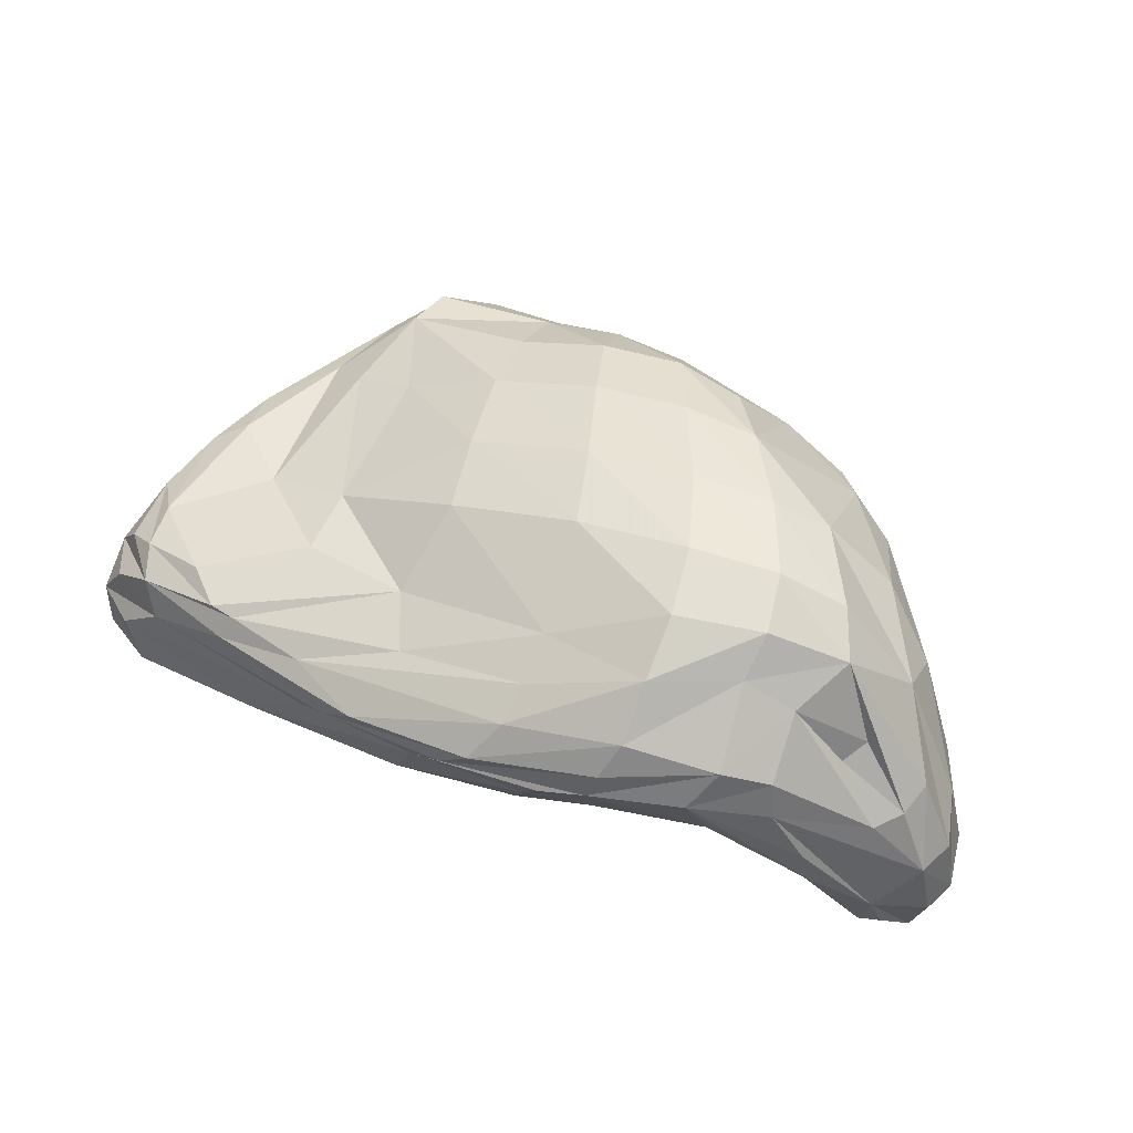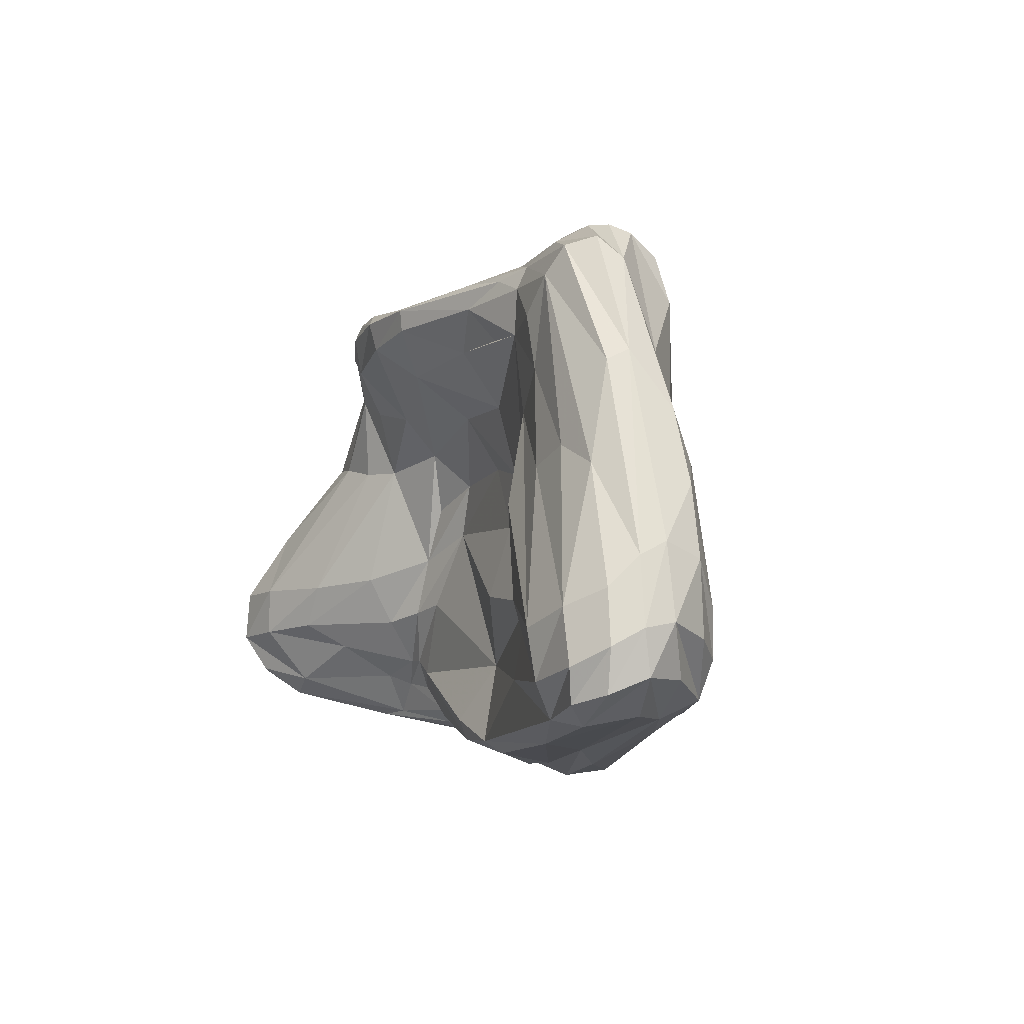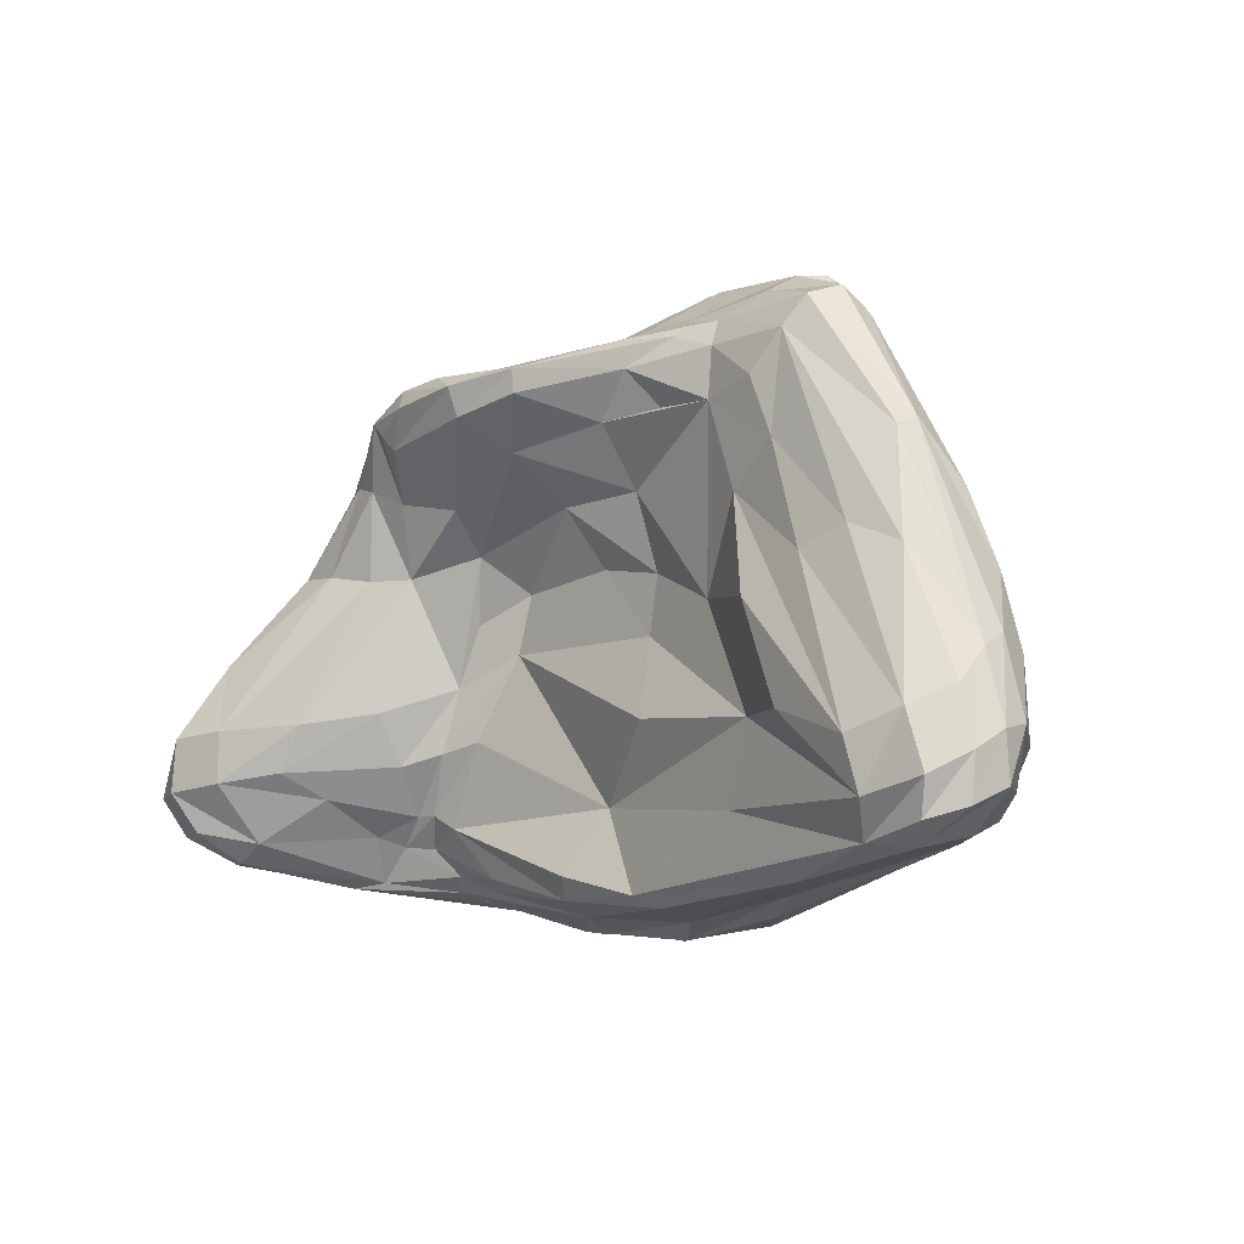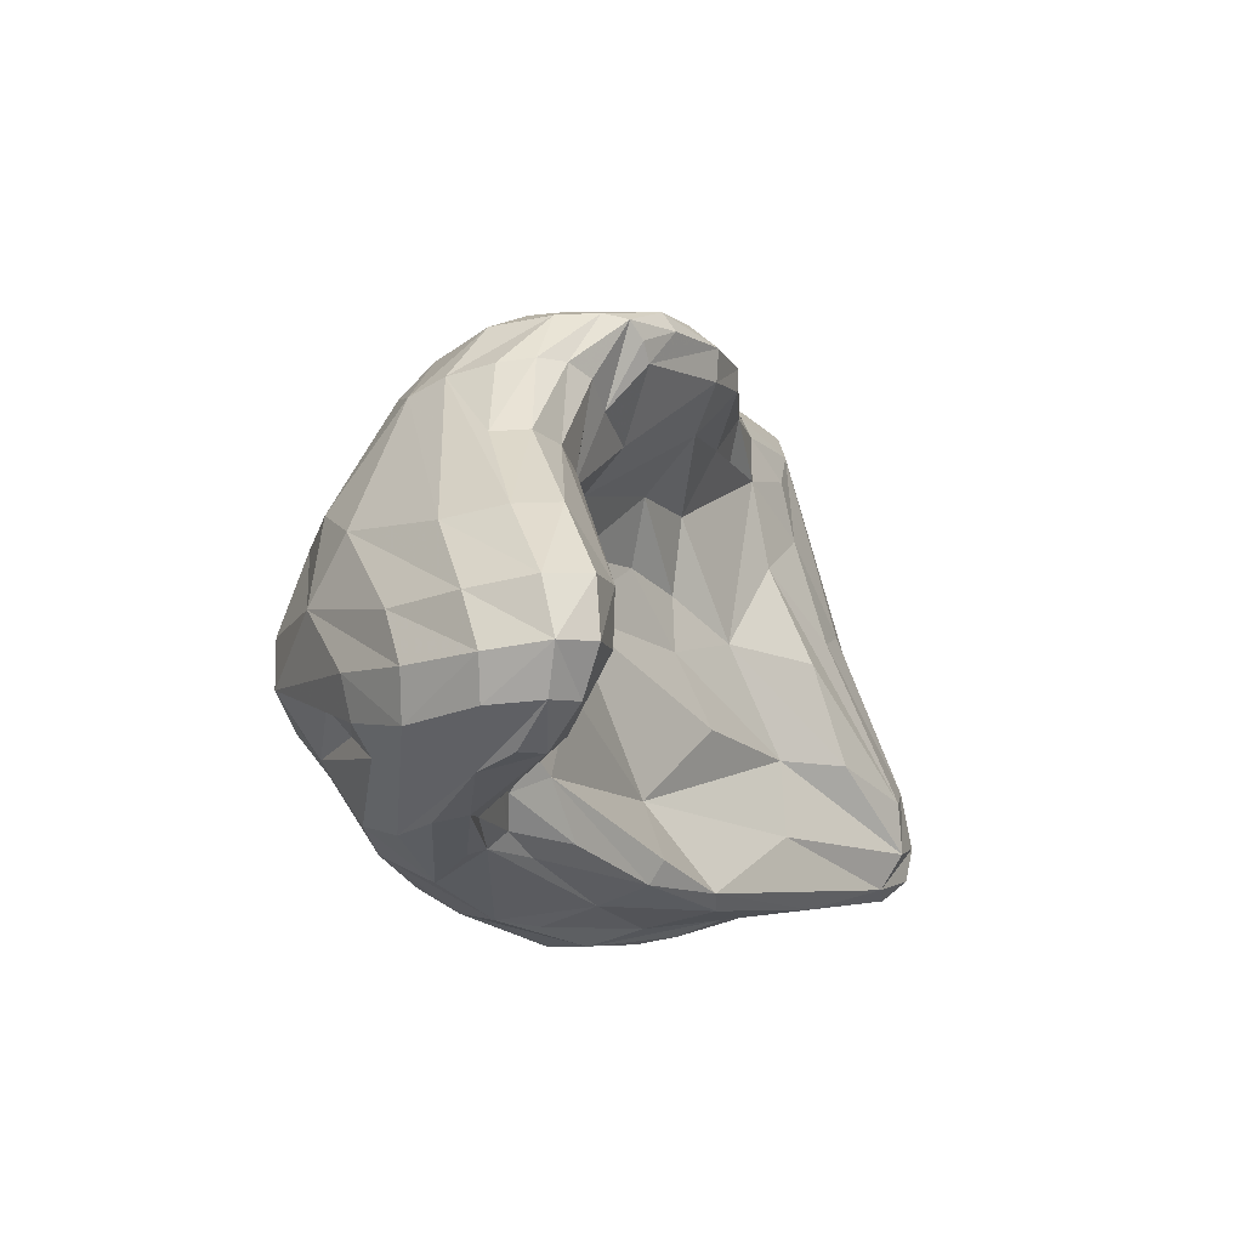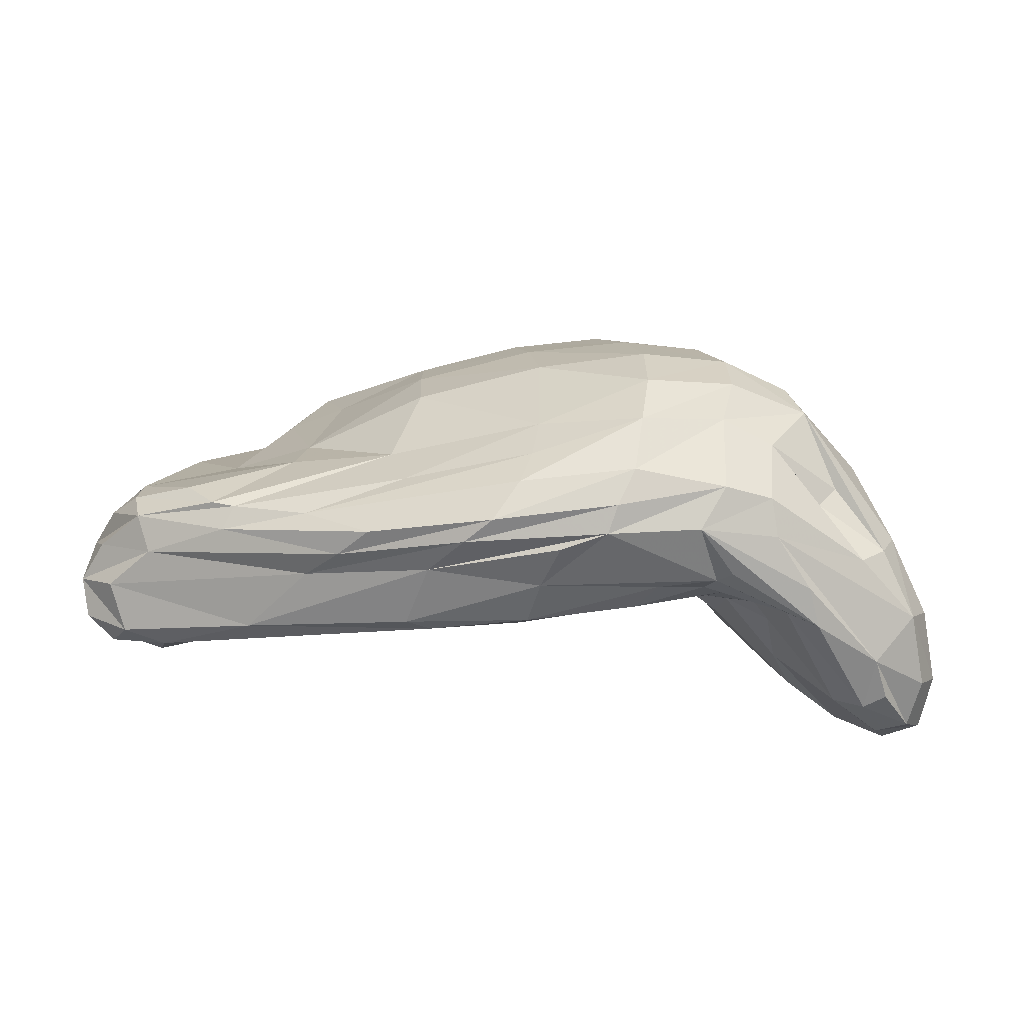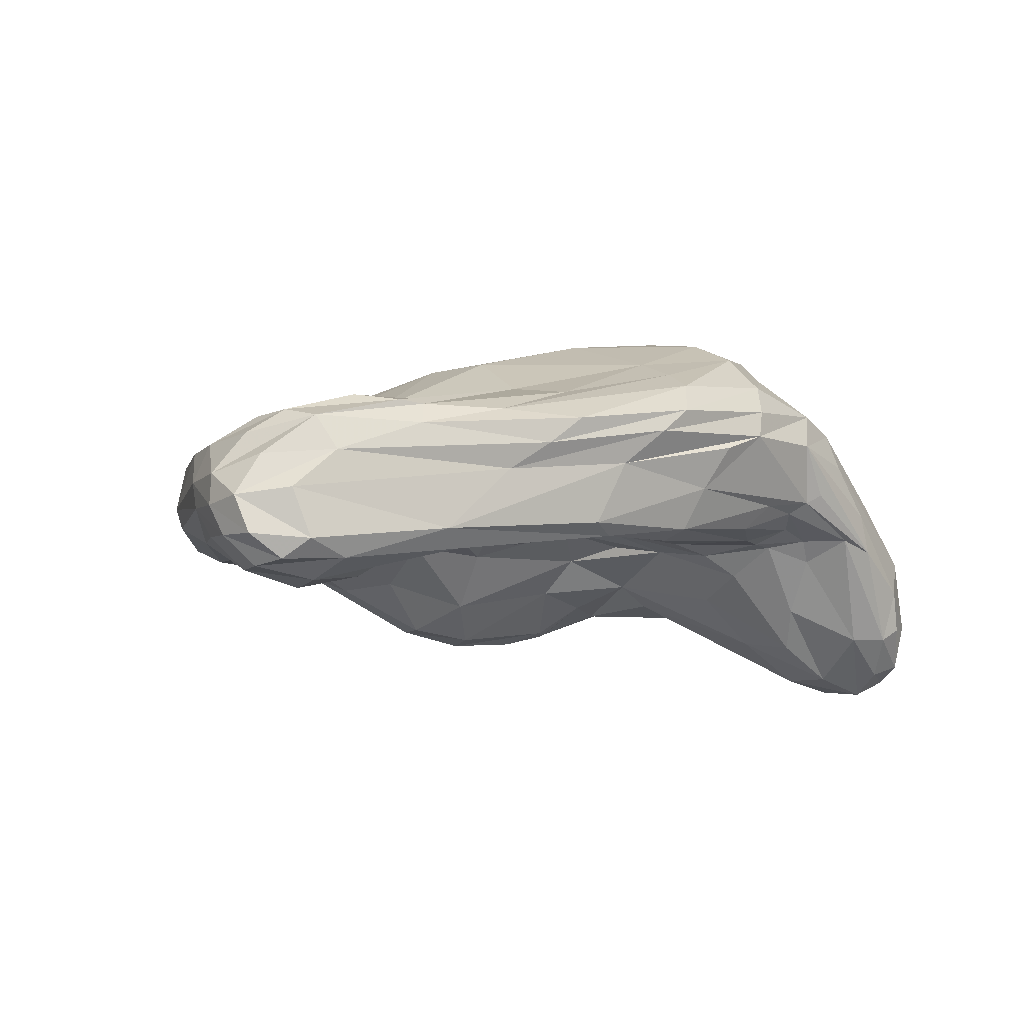
<metadata>
{"format":"obj","ext":"obj","renderer":"f3d","projection":"perspective","resolution":1024,"background":"white","views":[{"elev":54.7,"azim":-161.7,"up":"+Y"},{"elev":-0.5,"azim":69.8,"up":"+Z"},{"elev":-4.0,"azim":45.7,"up":"+Z"},{"elev":-16.9,"azim":-62.0,"up":"+Z"},{"elev":16.2,"azim":-176.8,"up":"+Y"},{"elev":-7.9,"azim":140.5,"up":"+Y"}]}
</metadata>
<code>
o rock_6_Куб.001
v 2.671 0.6147 -1.616
v -1.903 0.5113 1.637
v 1.673 -0.395 2.1
v 2.058 0.1217 2.636
v 3.385 -0.9469 -0.7963
v -0.9645 1.145 -2.081
v -3.02 0.7723 -0.5414
v 0.1524 -0.9878 1.851
v -0.2438 0.9771 2.076
v -0.1441 0.0875 -2.169
v -3.335 -1.637 -0.7391
v -1.034 1.846 -0.5406
v 0.7556 -0.1216 0.004168
v 3.506 -0.9204 -1.217
v 2.598 0.6582 1.201
v -2.112 -0.07619 1.719
v 0.9774 -0.6109 1.983
v 3.156 0.6889 -1.267
v -1.586 -0.954 1.8
v -2.627 0.9301 0.2825
v 1.093 0.8668 2.221
v 3.751 0.3143 0.3484
v 3.291 -0.02377 1.453
v -0.02103 -0.2863 -2.024
v -1.839 0.1906 -2.078
v -3.729 -0.8949 -0.8417
v -3.233 -1.485 -1.522
v -2.68 -0.7816 0.6057
v -0.2991 0.03399 2.238
v 1.192 -0.03757 2.422
v -2.364 1.5 -0.4667
v 1.078 1.375 -0.4157
v -0.5648 1.683 0.9874
v -1.021 1.497 -1.656
v -0.03437 -0.2657 1.044
v 3.985 0.3147 -0.8804
v 1.148 0.2432 2.657
v 2.943 0.3669 1.478
v 4.197 -0.5688 -0.9049
v -1.594 0.008029 -1.881
v -3.627 -0.9867 -1.579
v -2.287 -0.8621 -1.246
v -1.929 -0.7072 0.5519
v -1.212 -0.1468 2.068
v -0.7292 -1.003 2.073
v 0.8442 -0.55 2.221
v 1.195 1.324 1.041
v 1.653 -0.4098 1.696
v -1.045 -0.2697 0.7243
v 3.401 -0.755 -1.529
v -1.648 -0.2404 -1.376
v -3.021 0.2084 -1.646
v 1.986 0.624 -1.842
v -3.23 0.2382 -1.45
v -1.305 0.7004 1.883
v 2.267 0.4392 2.555
v -2.058 -0.2023 -1.64
v -2.639 0.6343 -1.361
v -1.822 -0.2615 -1.387
v -1.44 -0.9875 1.682
v -1.307 -0.968 1.554
v 2.207 0.6954 2.36
v 3.438 0.4623 0.5046
v 2.628 -0.02997 2.462
v 4.025 -0.02453 -0.1029
v -0.8183 0.8672 -2.268
v -3.568 -0.2267 -0.8298
v -3.075 -1.148 -1.781
v -3.104 -1.279 -0.1337
v -0.1521 0.4139 2.241
v 0.01223 -0.3629 2.051
v 2.189 0.8203 -0.2354
v -0.3327 1.459 1.633
v -1.069 1.732 -1.139
v 2.222 -0.6785 0.1993
v -1.329 -0.2453 -0.3373
v -0.8206 -0.04664 -0.07233
v 2.003 -0.1617 2.485
v 2.943 0.5564 -0.07892
v -1.413 -0.2323 -1.483
v 0.0411 1.033 -2.132
v -1.988 -0.5497 1.762
v -3.345 0.2549 -1.137
v 2.245 0.2406 2.624
v 2.699 -0.6058 0.5043
v 0.04985 -0.3778 -1.83
v -2.335 -0.2011 -1.945
v -1.742 -0.8054 1.821
v -0.4033 -1.076 1.715
v 0.3948 1.002 2.171
v -0.3229 0.4667 -2.321
v -2.615 -0.3082 -1.999
v -3.664 -1.43 -0.7981
v -3.344 -1.675 -1.188
v -2.299 -0.5875 1.31
v -0.06194 -0.9421 2.072
v -1.793 1.772 -0.5048
v -0.05663 1.691 -0.4671
v -0.8524 1.805 0.2082
v 0.1789 -0.03598 0.5559
v 3.714 0.5224 -1.062
v 4.213 -0.03344 -0.7285
v -2.173 0.8357 -1.875
v -1.543 0.6321 -2.182
v -2.225 0.5139 -1.979
v -2.895 -0.5681 0.5529
v -3.437 -0.529 -0.2357
v -2.504 0.03194 1.209
v 1.101 0.531 2.523
v 0.5055 0.165 2.486
v -2.798 0.7388 -1.182
v -2.195 1.193 -1.367
v 0.8989 -0.3751 -0.632
v 2.053 -0.4403 -0.6439
v 2.706 0.1816 2.275
v 2.338 -0.4831 1.349
v 2.37 -0.4006 2.146
v 3.515 -0.4508 0.5156
v 4.25 -0.3076 -0.7658
v 3.985 -0.8248 -1.071
v 4.047 -0.5317 -0.4586
v 4.179 -0.5853 -1.276
v 1.376 0.5672 -2.196
v 1.978 0.08578 -1.94
v 1.663 0.3272 -2.107
v 0.521 0.5303 -2.341
v 3.76 -0.6201 -1.556
v -1.7 0.1118 -2.017
v -3.506 -0.3357 -1.603
v -3.509 -1.399 -1.564
v -3.161 -0.676 -1.87
v -3.774 -1.055 -1.278
v -2.82 -1.152 -1.611
v -2.454 -1.215 -1.025
v -2.321 -0.8081 0.6049
v -1.625 -0.5176 0.5625
v -2.267 -1.161 -0.6283
v -1.822 -0.7732 1.282
v -1.003 -0.5705 2.014
v 1.649 -0.2938 2.301
v -1.206 1.62 0.919
v -2.036 1.47 0.2884
v 0.2618 1.571 1.053
v 2.048 0.8965 1.07
v 1.168 1.149 1.689
v 1.142 1.399 0.2756
v -0.09315 1.367 -1.398
v 2.884 0.6347 -1.565
v 1.284 0.996 -1.143
v 1.104 0.911 -1.661
v 0.7057 -0.2163 1.114
v 1.179 -0.4241 1.685
v 1.488 -0.2514 0.2438
v 0.2695 -0.08628 -1.306
v -1.445 -0.3222 -0.8702
v -1.126 -0.2223 -0.7774
v 3.622 0.442 -1.389
v -2.459 0.3688 1.133
v 1.786 0.4088 2.665
v 1.952 -0.5275 -1.314
v 3.276 -0.2142 1.367
v 4.247 -0.2613 -1.149
v 0.2645 0.7444 -2.362
v 1.066 -0.3159 -2.048
v -3.66 -0.4108 -1.258
v -2.903 -1.525 -1.11
v -2.07 -0.7135 1.336
v 1.209 -0.1866 2.359
v 0.07928 1.687 0.2677
v -0.0521 1.199 -1.81
v 1.919 -0.4283 0.9933
v -0.7025 -0.01725 0.4116
v 3.725 0.5177 -0.6493
v 3.95 0.2993 -0.2456
v 4.027 0.09805 -1.193
v -1.76 0.97 -1.991
v -0.7331 0.6204 -2.323
v -2.525 0.04639 -2
v -3.085 0.4233 -0.05615
v -3.396 -1.044 -0.1967
v -2.462 -0.3534 1.255
v 0.4341 0.4927 2.41
v -0.02788 -0.184 2.149
v -2.511 1.385 -0.9073
v -1.836 1.675 -1.03
v -1.75 1.423 -1.367
v 2.631 -0.7829 -0.6076
v 3.488 0.2847 0.9512
v 2.504 -0.2759 2.387
v 2.119 -0.472 1.823
v 3.083 -0.5365 0.6733
v 4.051 -0.2617 -0.2082
v 3.804 -0.8086 -0.6131
v 3.918 -0.7861 -1.37
v 2.768 0.427 -1.725
v 3.504 0.1431 -1.543
v 0.8528 0.219 -2.177
v 3.897 -0.1999 -1.476
v 2.546 -0.465 -1.812
v 0.8536 -0.4098 -1.954
v -1.189 0.03805 -1.996
v -0.9702 -0.1907 -1.884
v -1.784 -0.1087 -1.658
v -3.271 -1.041 -1.799
v -3.669 -1.537 -1.239
v -2.193 -0.393 -1.558
v -1.745 -0.5169 -0.9755
v -2.882 -1.528 -0.6761
v -1.79 -0.7249 -0.5388
v -1.507 -0.7065 1.156
v -1.674 -0.1582 1.963
v -1.599 -0.4699 1.958
v -0.5076 -0.4983 2.01
v -1.162 -0.9994 2.013
v -1.101 -1.083 1.865
v -0.4614 -1.124 1.964
v 0.1484 -1.002 2.041
v 1.327 -0.4383 2.204
v -2.089 0.6975 1.304
v -0.9087 1.325 1.535
v -1.556 1.745 0.1837
v 0.3884 1.378 1.683
v 2.329 0.7763 1.954
v 2.241 0.8312 -0.8408
v 0.6701 -0.5511 1.614
v 0.7985 -0.08243 0.4887
v -0.1192 -0.7521 1.44
v -0.9897 -0.5873 1.079
v -1.176 -0.1589 0.1754
f 23 161 192 65
f 52 54 58
f 163 66 6 81
f 165 67 7 83
f 94 166 208 11
f 95 167 88 82
f 29 70 9 55
f 168 78 4 30
f 169 98 12 99
f 171 75 5 85
f 100 172 77 13
f 105 178 131 129
f 80 86 154
f 101 18 173
f 102 36 174
f 103 112 176
f 180 106 108 107
f 158 20 179
f 108 181 82 16
f 90 182 109 21
f 4 84 56 159
f 184 111 54 83
f 184 185 186 112
f 154 86 200 160
f 189 161 23 64
f 38 15 223
f 65 192 119 102
f 190 116 117
f 191 193 118
f 121 193 120 39
f 197 91 177 126
f 202 203 40 201
f 199 124 198
f 131 204 130 41
f 205 93 26 132
f 134 207 209 137
f 133 27 68
f 69 208 135 28
f 137 209 136 43
f 210 60 19 138
f 211 212 139 44
f 212 214 45 139
f 214 215 216 45
f 46 168 30 71
f 216 217 96
f 221 97 31 142
f 142 20 219
f 222 143 33 73
f 223 144 47 145
f 48 171 116 190
f 72 32 146
f 224 148 149
f 225 151 48 152
f 172 229 76 77
f 16 2 158 108
f 77 154 113
f 196 195 157
f 224 72 79 173
f 199 127 50
f 3 190 117 140
f 53 81 170 150
f 192 161 118
f 127 198 162 122
f 126 177 66 163
f 205 132 41 130
f 24 10 164
f 132 26 67 165
f 137 208 166 134
f 19 88 167 138
f 215 214 19 60
f 142 31 7 20
f 221 142 141
f 140 78 168
f 50 194 120 14
f 146 32 98 169
f 162 198 196 175
f 228 89 61
f 153 75 171
f 157 195 1 148
f 92 178 104 25
f 201 128 10
f 128 25 104 177
f 95 181 106 28
f 131 178 92
f 69 11 208
f 28 106 180 69
f 71 30 37 183
f 82 181 95
f 98 147 74 12
f 13 113 114 153
f 34 186 185 74
f 9 70 182 90
f 56 38 223 62
f 78 189 64 4
f 85 5 193 191
f 14 120 193 5
f 200 164 199 50
f 87 133 68 92
f 24 200 86
f 80 203 202
f 205 130 27 94
f 68 27 130 204
f 59 207 42 206
f 214 212 82 88
f 136 209 76
f 2 55 219
f 61 89 216 215
f 89 8 217 216
f 217 46 96
f 90 222 73 9
f 218 217 17
f 221 141 33 99
f 73 33 141 220
f 151 226 153 48
f 72 224 149 32
f 72 144 15 79
f 226 151 35 100
f 18 148 224
f 227 8 89
f 227 35 151 225
f 155 156 77 76
f 76 229 49 136
f 136 49 228 210
f 80 202 24 86
f 37 109 182 110
f 107 108 158 179
f 114 14 187
f 104 105 103 176
f 93 180 107 26
f 59 51 155 207
f 28 135 167 95
f 61 210 228
f 220 141 55
f 79 15 38 63
f 21 109 159 62
f 119 39 122 162
f 183 110 29
f 14 160 50
f 188 63 38
f 203 57 40
f 117 118 161
f 4 159 37
f 125 126 163 123
f 136 210 138 43
f 40 57 87 128
f 129 41 132 165
f 42 134 166 133
f 212 211 16 82
f 135 43 138 167
f 47 146 169 143
f 194 122 39 120
f 147 149 150 170
f 22 174 173 63
f 177 104 176 66
f 65 174 22
f 112 111 184
f 10 128 177 91
f 139 213 29 44
f 26 107 179 67
f 207 134 42
f 93 11 69 180
f 70 29 110 182
f 96 45 216
f 144 72 146 47
f 5 75 187
f 97 12 74 185
f 81 53 123 163
f 153 114 187 75
f 1 150 149 148
f 77 113 13
f 4 64 115 84
f 115 38 56
f 140 117 189 78
f 10 91 197
f 34 170 81 6
f 11 93 205 94
f 118 121 192
f 186 176 112
f 121 118 193
f 6 176 186 34
f 99 33 143 169
f 223 145 21 62
f 35 172 100
f 51 59 57 203
f 131 92 68 204
f 51 80 156 155
f 174 36 101 173
f 99 12 97 221
f 206 133 87
f 79 63 173
f 61 60 210
f 55 44 29
f 191 118 117 116
f 111 58 54
f 9 73 220 55
f 141 219 55
f 21 145 222 90
f 124 197 126 125
f 32 149 147 98
f 225 152 17
f 17 152 48 3
f 147 170 34
f 139 45 96 213
f 94 27 133 166
f 8 227 225 17
f 83 54 129 165
f 7 67 179
f 197 124 199 164
f 97 185 184 31
f 154 160 114 113
f 89 228 227
f 23 65 22 188
f 112 103 52 58
f 92 25 128 87
f 102 175 157 36
f 39 119 192 121
f 6 66 176
f 203 80 51
f 218 140 46
f 52 129 54
f 161 189 117
f 43 135 208 137
f 125 123 195
f 199 198 127
f 40 128 201
f 145 47 143 222
f 141 142 219
f 49 35 227 228
f 148 18 101 157
f 154 77 156
f 158 2 219
f 159 56 62
f 164 10 197
f 213 96 71
f 20 7 179
f 175 196 157
f 183 37 110
f 187 14 5
f 122 194 127
f 195 123 53
f 196 124 125
f 164 200 24
f 211 44 55
f 213 183 29
f 217 218 46
f 218 3 140
f 74 147 34
f 226 13 153
f 106 181 108
f 129 52 105
f 200 50 160
f 188 22 63
f 57 206 87
f 175 102 162
f 65 102 174
f 96 46 71
f 4 37 30
f 188 115 23
f 64 23 115
f 198 124 196
f 202 201 24
f 76 209 207
f 15 144 223
f 173 18 224
f 207 155 76
f 55 2 211
f 36 157 101
f 103 105 52
f 109 37 159
f 111 112 58
f 84 115 56
f 14 114 160
f 215 60 61
f 17 217 8
f 190 3 48
f 46 140 168
f 178 105 104
f 85 116 171
f 48 153 171
f 35 49 172
f 154 156 80
f 3 218 17
f 31 184 7
f 229 172 49
f 1 53 150
f 115 188 38
f 196 125 195
f 24 201 10
f 71 183 213
f 16 211 2
f 88 19 214
f 100 13 226
f 206 57 59
f 102 119 162
f 194 50 127
f 219 20 158
f 53 1 195
f 83 7 184
f 191 116 85
f 41 129 131
f 206 42 133

</code>
